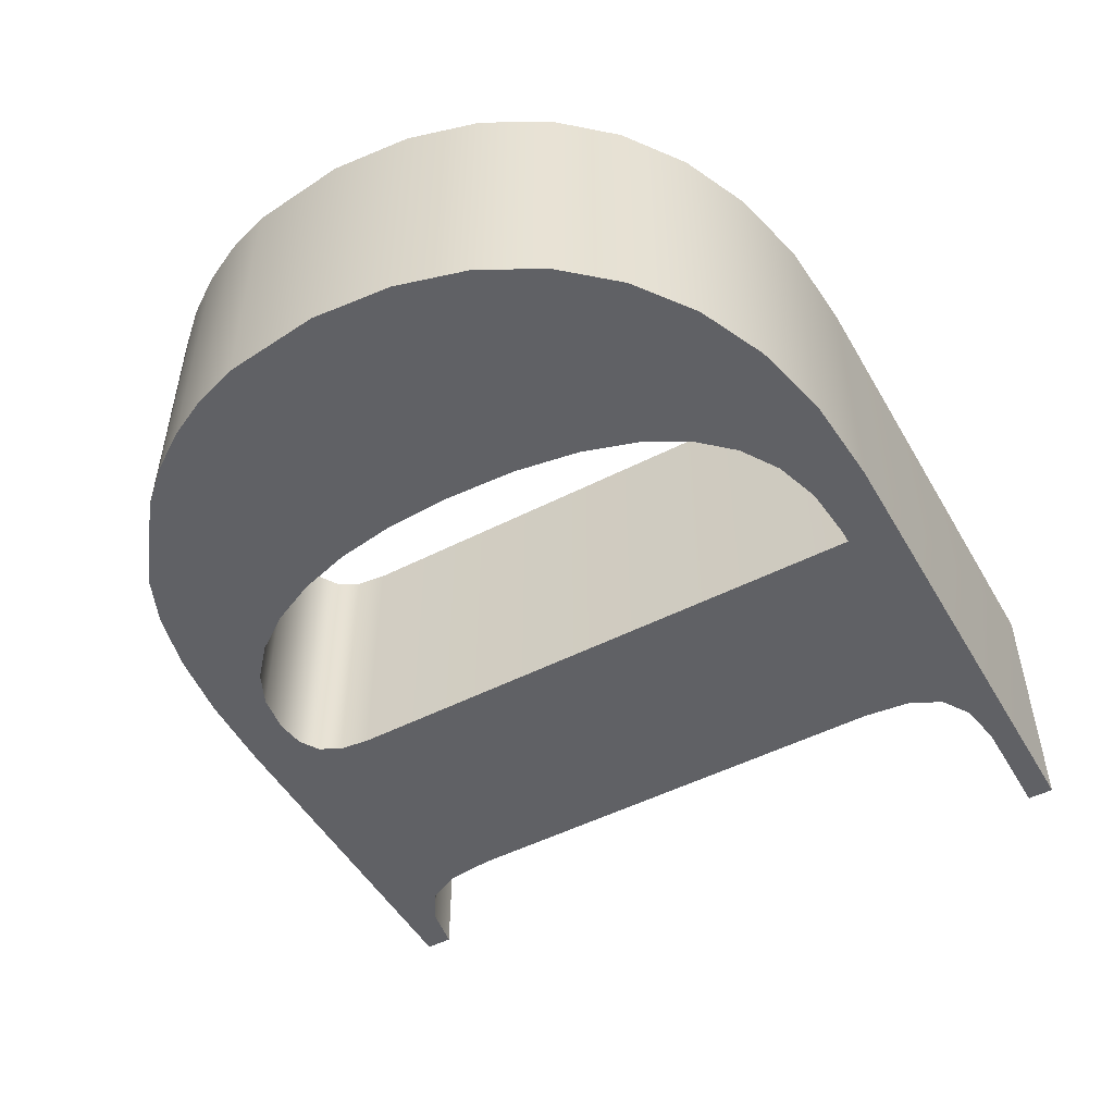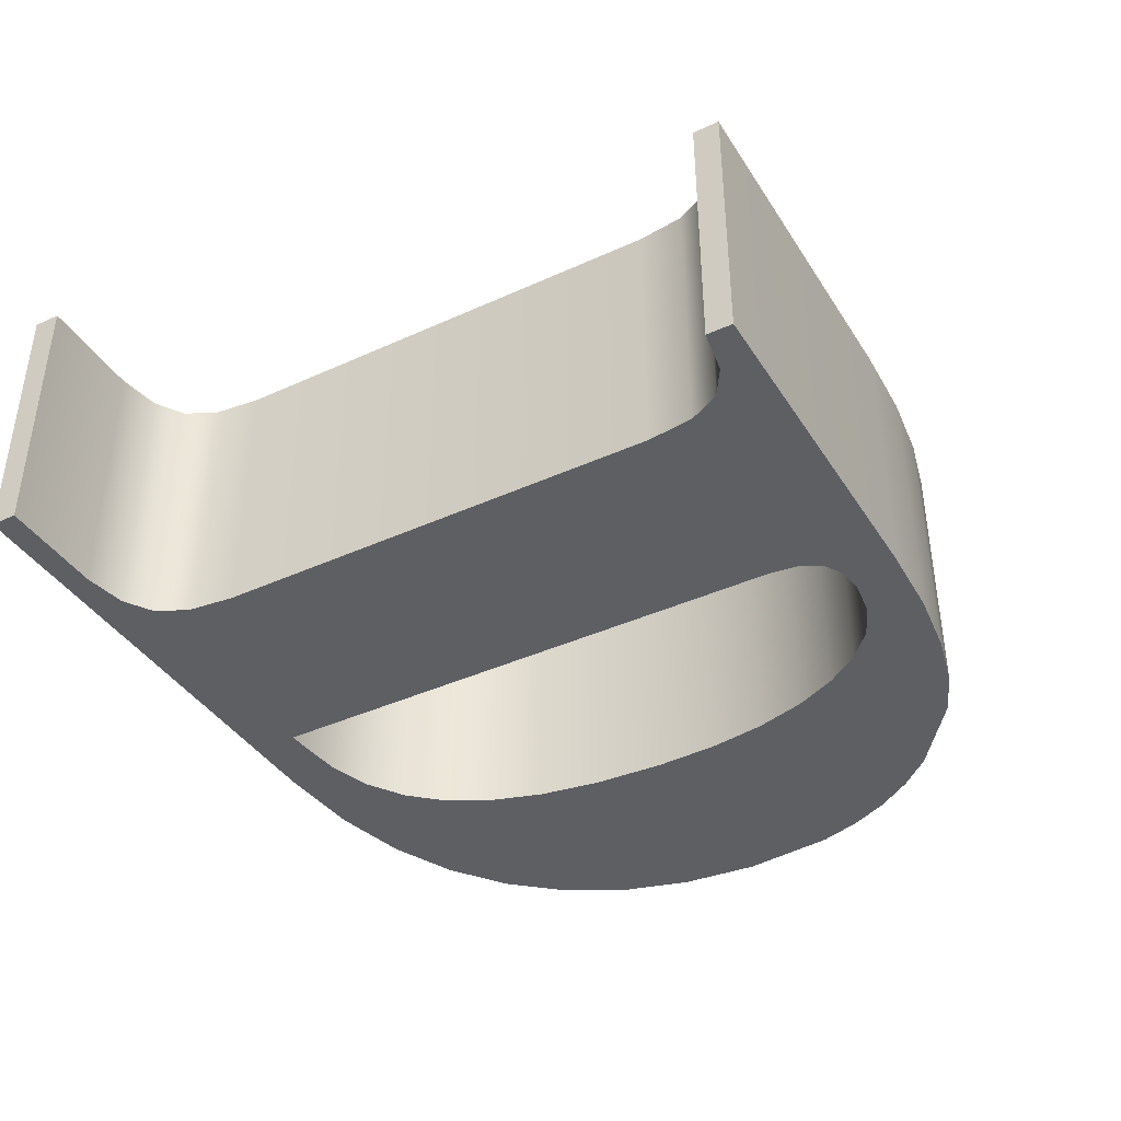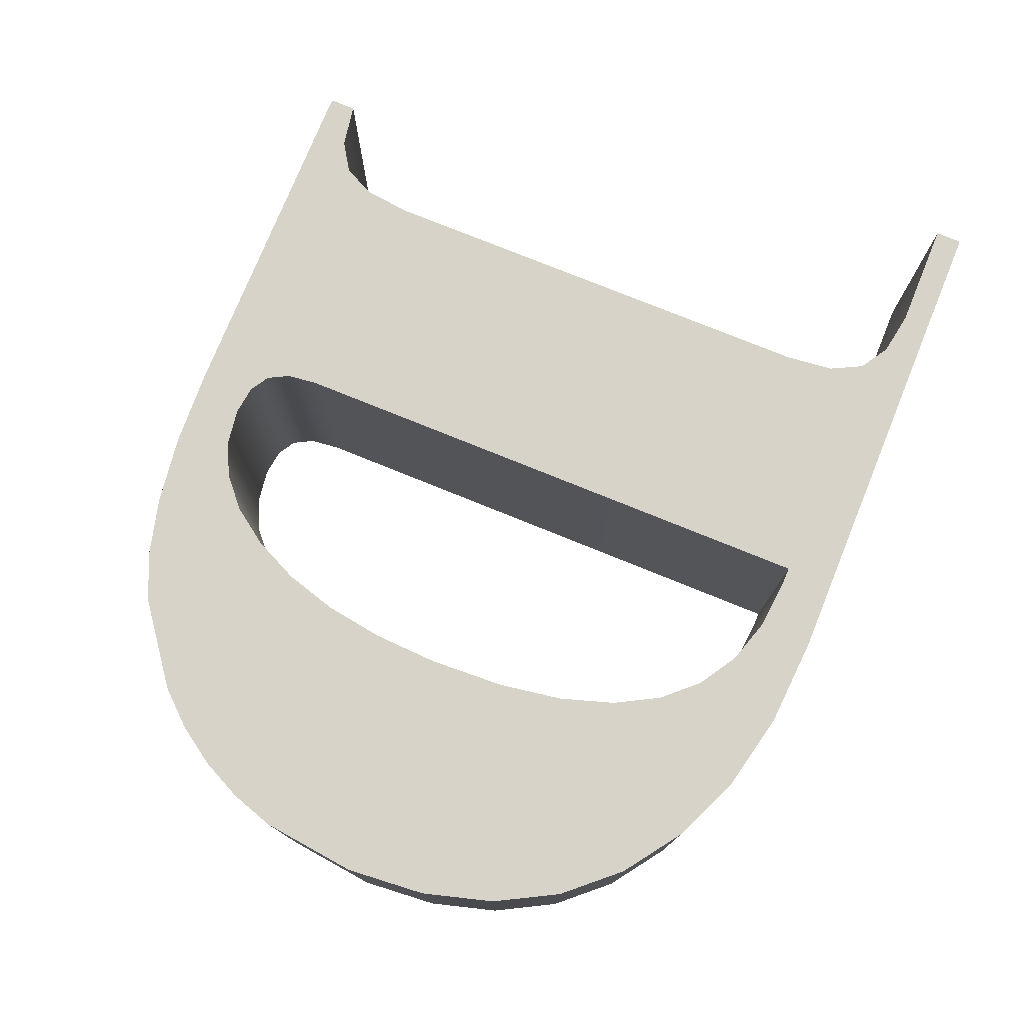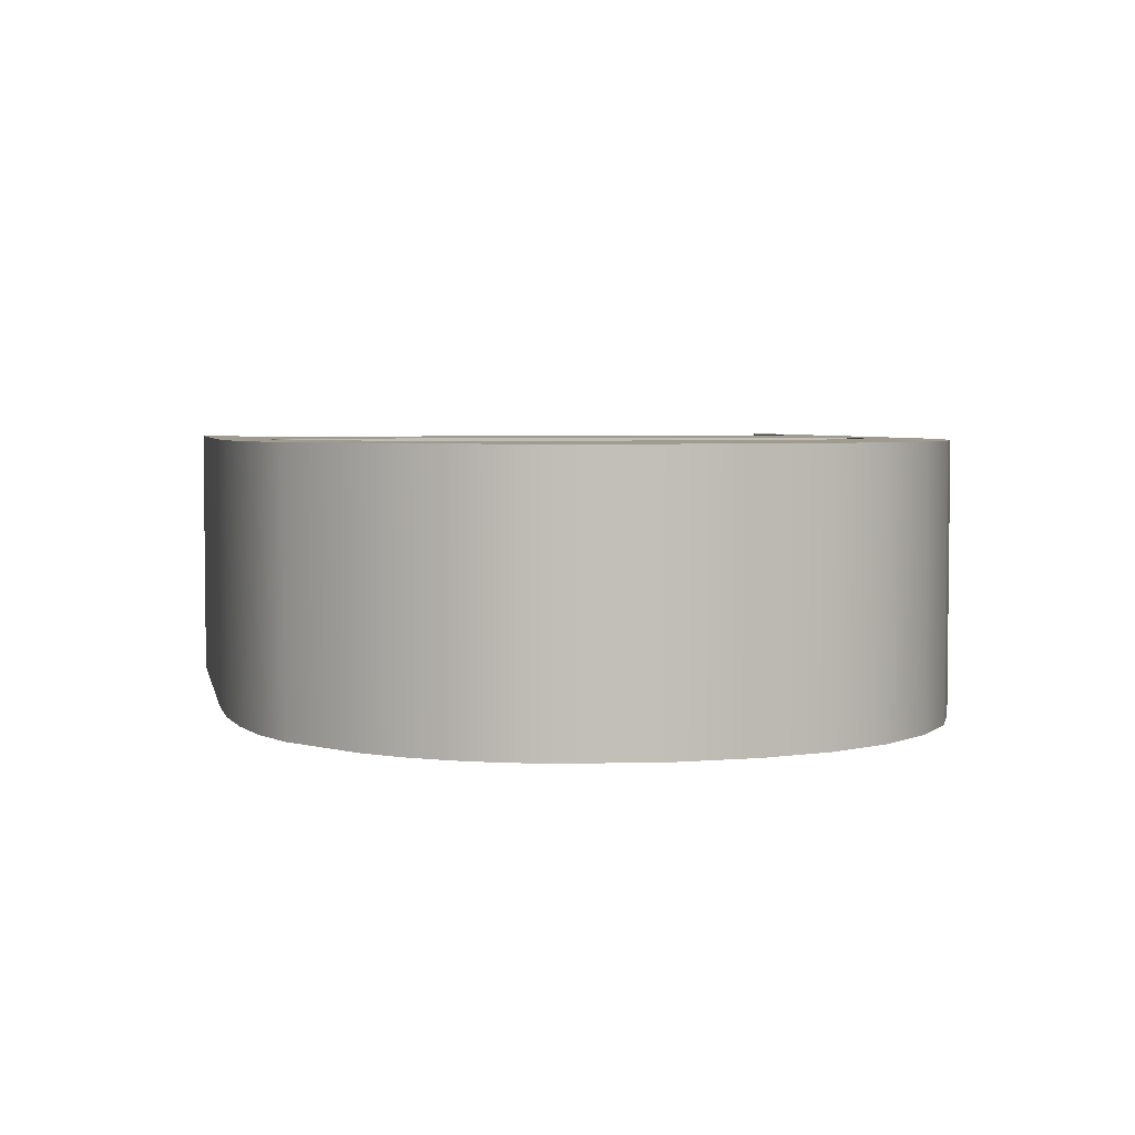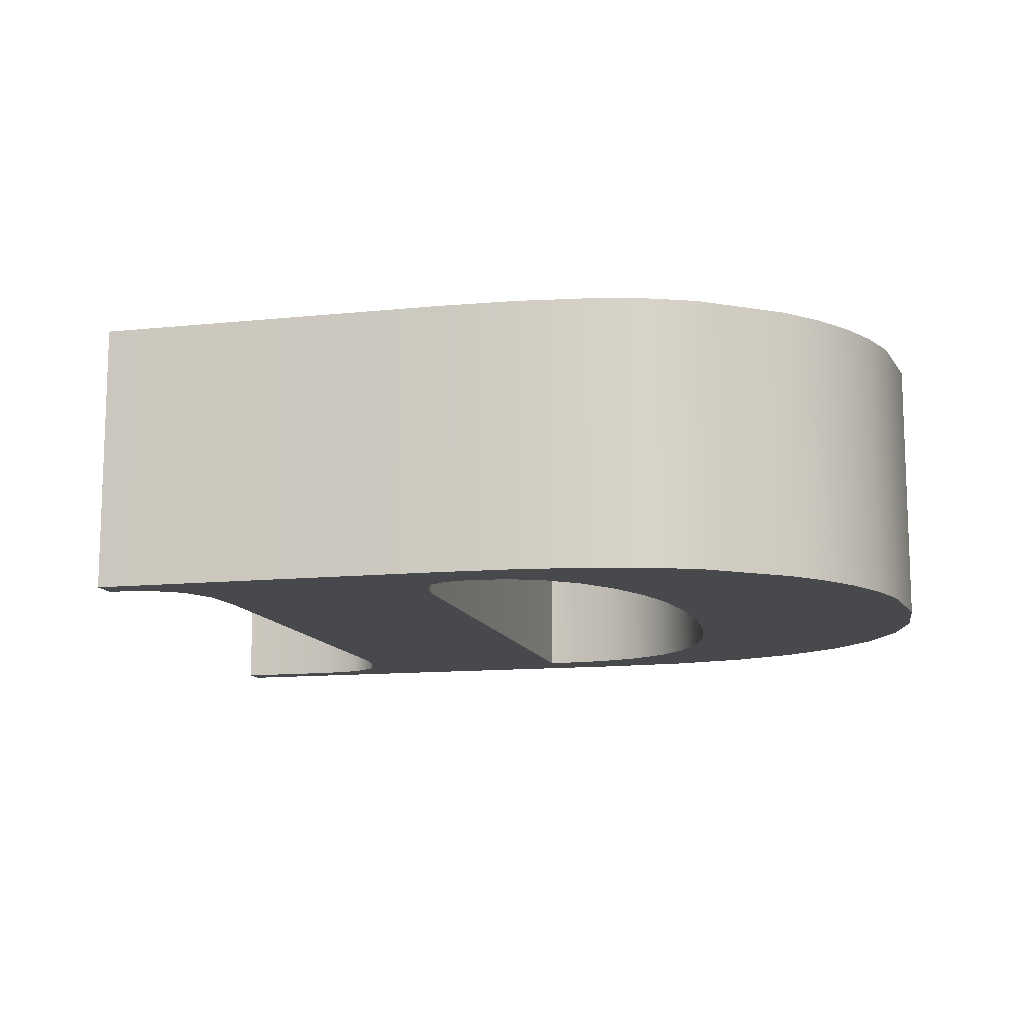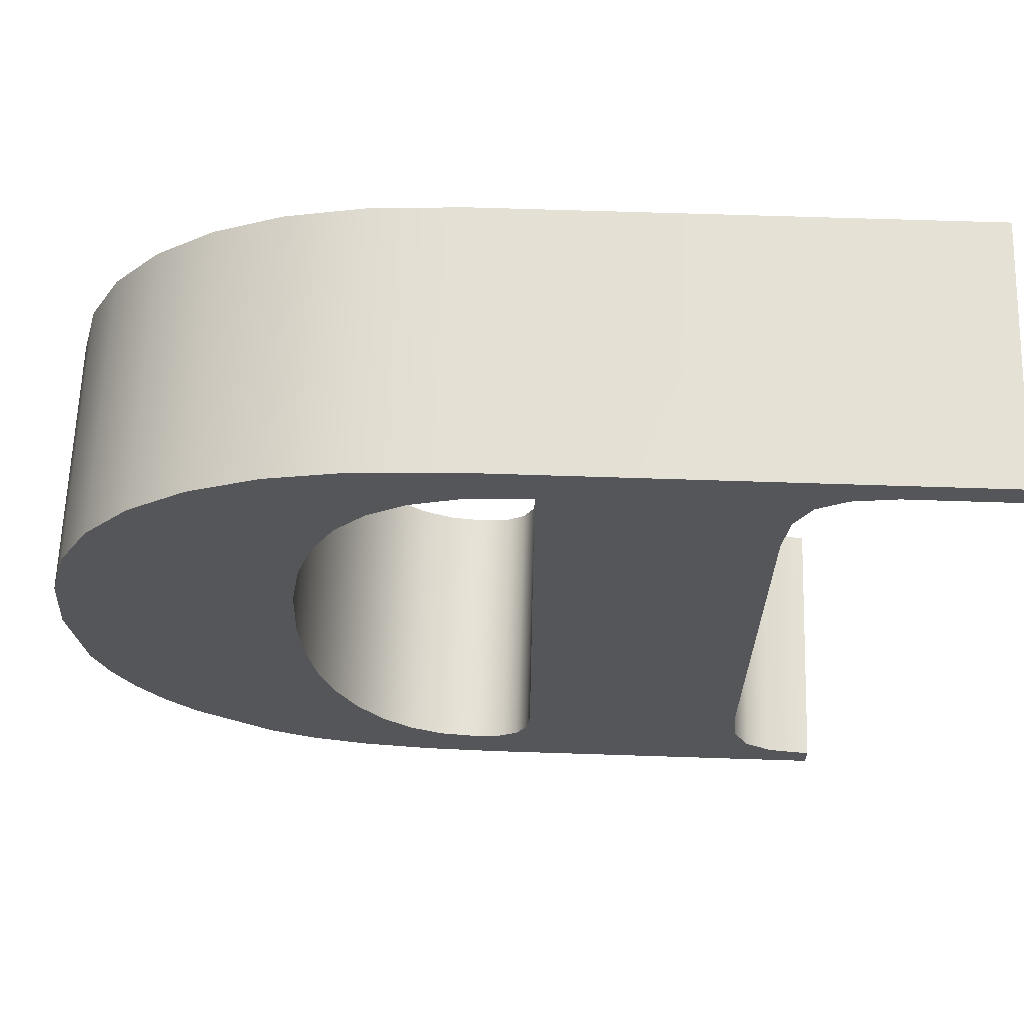
<metadata>
{"format":"obj","ext":"obj","renderer":"f3d","projection":"perspective","resolution":1024,"background":"white","views":[{"elev":-50.3,"azim":119.3,"up":"+Z"},{"elev":-39.9,"azim":-60.6,"up":"+Z"},{"elev":76.6,"azim":112.1,"up":"+Z"},{"elev":4.0,"azim":78.4,"up":"+Z"},{"elev":-12.0,"azim":14.0,"up":"+Z"},{"elev":64.7,"azim":-178.1,"up":"+Y"}]}
</metadata>
<code>
o mesh11/mesh11-geometry#mesh11-geometry
v -0.5838 -0.2462 0.4865
v -0.5881 -0.2458 0.4865
v -0.5881 -0.2462 0.4865
v -0.5876 -0.2458 0.4865
v -0.5881 -0.2462 0.4833
v -0.5872 -0.2455 0.4865
v -0.5876 -0.2458 0.4833
v -0.5881 -0.2458 0.4833
v -0.5838 -0.2462 0.4833
v -0.587 -0.2451 0.4865
v -0.5872 -0.2455 0.4833
v -0.5828 -0.2461 0.4865
v -0.587 -0.2446 0.4865
v -0.5828 -0.2461 0.4833
v -0.5835 -0.2456 0.4865
v -0.587 -0.239 0.4865
v -0.587 -0.2451 0.4833
v -0.5835 -0.2456 0.4833
v -0.582 -0.246 0.4865
v -0.5838 -0.2455 0.4865
v -0.583 -0.2455 0.4865
v -0.5842 -0.2451 0.4865
v -0.587 -0.2446 0.4833
v -0.5838 -0.2455 0.4833
v -0.583 -0.2455 0.4833
v -0.582 -0.246 0.4833
v -0.5826 -0.2453 0.4865
v -0.5841 -0.2454 0.4865
v -0.5842 -0.2447 0.4865
v -0.587 -0.239 0.4833
v -0.5842 -0.2451 0.4833
v -0.5841 -0.2454 0.4833
v -0.5826 -0.2453 0.4833
v -0.5813 -0.2458 0.4865
v -0.5823 -0.245 0.4865
v -0.5842 -0.2447 0.4833
v -0.5842 -0.238 0.4865
v -0.587 -0.2384 0.4865
v -0.5842 -0.238 0.4833
v -0.5823 -0.245 0.4833
v -0.5813 -0.2458 0.4833
v -0.582 -0.2445 0.4865
v -0.5834 -0.2374 0.4865
v -0.587 -0.2384 0.4833
v -0.5834 -0.2374 0.4833
v -0.582 -0.2445 0.4833
v -0.5807 -0.2456 0.4865
v -0.5817 -0.244 0.4865
v -0.5841 -0.238 0.4865
v -0.5872 -0.238 0.4865
v -0.5841 -0.238 0.4833
v -0.5817 -0.244 0.4833
v -0.5807 -0.2456 0.4833
v -0.5805 -0.2381 0.4865
v -0.5815 -0.2434 0.4865
v -0.5834 -0.2381 0.4865
v -0.5872 -0.238 0.4833
v -0.5876 -0.2378 0.4865
v -0.5834 -0.2381 0.4833
v -0.5815 -0.2434 0.4833
v -0.5805 -0.2381 0.4833
v -0.5797 -0.2449 0.4865
v -0.5813 -0.2377 0.4865
v -0.5814 -0.2426 0.4865
v -0.5829 -0.2382 0.4865
v -0.5876 -0.2378 0.4833
v -0.5881 -0.2374 0.4865
v -0.5829 -0.2382 0.4833
v -0.5814 -0.2426 0.4833
v -0.5813 -0.2377 0.4833
v -0.5797 -0.2449 0.4833
v -0.5814 -0.2418 0.4865
v -0.5798 -0.2386 0.4865
v -0.5823 -0.2375 0.4865
v -0.5881 -0.2377 0.4833
v -0.5881 -0.2377 0.4865
v -0.5894 -0.2374 0.4865
v -0.5823 -0.2375 0.4833
v -0.5814 -0.2418 0.4833
v -0.5798 -0.2386 0.4833
v -0.5794 -0.2445 0.4833
v -0.5814 -0.2409 0.4865
v -0.5792 -0.2392 0.4865
v -0.5824 -0.2385 0.4865
v -0.5881 -0.2374 0.4833
v -0.5824 -0.2385 0.4833
v -0.5814 -0.2409 0.4833
v -0.5792 -0.2392 0.4833
v -0.5794 -0.2445 0.4865
v -0.5815 -0.2401 0.4865
v -0.582 -0.2389 0.4865
v -0.5894 -0.2377 0.4833
v -0.5894 -0.2377 0.4865
v -0.582 -0.2389 0.4833
v -0.5815 -0.2401 0.4833
v -0.5791 -0.244 0.4833
v -0.5817 -0.2395 0.4865
v -0.5791 -0.244 0.4865
v -0.5894 -0.2374 0.4833
v -0.5817 -0.2395 0.4833
v -0.5788 -0.24 0.4865
v -0.5788 -0.24 0.4833
v -0.5788 -0.2435 0.4833
v -0.5788 -0.2435 0.4865
v -0.5786 -0.2408 0.4865
v -0.5786 -0.2408 0.4833
v -0.5786 -0.243 0.4833
v -0.5786 -0.243 0.4865
v -0.5785 -0.2418 0.4865
v -0.5785 -0.2418 0.4833
f 1 2 3
f 2 1 4
f 3 2 1
f 4 1 2
f 2 5 3
f 3 5 2
f 5 1 3
f 3 1 5
f 4 1 6
f 6 1 4
f 7 2 4
f 4 2 7
f 5 2 8
f 8 2 5
f 1 5 9
f 9 5 1
f 6 1 10
f 10 1 6
f 11 4 6
f 6 4 11
f 2 7 8
f 8 7 2
f 4 11 7
f 7 11 4
f 7 5 8
f 8 5 7
f 5 7 9
f 9 7 5
f 9 12 1
f 1 12 9
f 10 1 13
f 13 1 10
f 10 11 6
f 6 11 10
f 9 7 11
f 11 7 9
f 12 9 14
f 14 9 12
f 15 1 12
f 12 1 15
f 13 1 16
f 16 1 13
f 13 17 10
f 10 17 13
f 11 10 17
f 17 10 11
f 9 11 17
f 17 11 9
f 9 18 14
f 14 18 9
f 14 19 12
f 12 19 14
f 20 1 15
f 15 1 20
f 15 12 21
f 21 12 15
f 16 1 22
f 22 1 16
f 16 23 13
f 13 23 16
f 17 13 23
f 23 13 17
f 9 17 23
f 23 17 9
f 9 24 18
f 18 24 9
f 14 18 25
f 25 18 14
f 19 14 26
f 26 14 19
f 27 12 19
f 19 12 27
f 28 1 20
f 20 1 28
f 18 20 15
f 15 20 18
f 21 12 27
f 27 12 21
f 25 15 21
f 21 15 25
f 22 1 28
f 28 1 22
f 16 22 29
f 29 22 16
f 23 16 30
f 30 16 23
f 9 23 31
f 31 23 9
f 9 32 24
f 24 32 9
f 20 18 24
f 24 18 20
f 15 25 18
f 18 25 15
f 14 25 33
f 33 25 14
f 14 33 26
f 26 33 14
f 26 34 19
f 19 34 26
f 27 19 35
f 35 19 27
f 24 28 20
f 20 28 24
f 33 21 27
f 27 21 33
f 21 33 25
f 25 33 21
f 28 31 22
f 22 31 28
f 22 36 29
f 29 36 22
f 37 16 29
f 29 16 37
f 38 30 16
f 16 30 38
f 30 39 23
f 23 39 30
f 31 23 36
f 36 23 31
f 9 31 32
f 32 31 9
f 28 24 32
f 32 24 28
f 26 33 40
f 40 33 26
f 34 26 41
f 41 26 34
f 42 19 34
f 34 19 42
f 35 19 42
f 42 19 35
f 40 27 35
f 35 27 40
f 27 40 33
f 33 40 27
f 31 28 32
f 32 28 31
f 36 22 31
f 31 22 36
f 39 29 36
f 36 29 39
f 43 16 37
f 37 16 43
f 29 39 37
f 37 39 29
f 30 38 44
f 44 38 30
f 43 38 16
f 16 38 43
f 30 45 39
f 39 45 30
f 36 23 39
f 39 23 36
f 26 40 46
f 46 40 26
f 26 46 41
f 41 46 26
f 41 47 34
f 34 47 41
f 42 34 48
f 48 34 42
f 42 40 35
f 35 40 42
f 43 37 49
f 49 37 43
f 39 49 37
f 37 49 39
f 50 44 38
f 38 44 50
f 44 45 30
f 30 45 44
f 43 50 38
f 38 50 43
f 39 45 51
f 51 45 39
f 40 42 46
f 46 42 40
f 41 46 52
f 52 46 41
f 47 41 53
f 53 41 47
f 54 34 47
f 47 34 54
f 48 34 55
f 55 34 48
f 48 46 42
f 42 46 48
f 43 49 56
f 56 49 43
f 49 39 51
f 51 39 49
f 44 50 57
f 57 50 44
f 57 45 44
f 44 45 57
f 43 58 50
f 50 58 43
f 51 45 59
f 59 45 51
f 46 48 52
f 52 48 46
f 41 52 60
f 60 52 41
f 41 61 53
f 53 61 41
f 53 62 47
f 47 62 53
f 63 34 54
f 54 34 63
f 54 47 62
f 62 47 54
f 55 34 64
f 64 34 55
f 55 52 48
f 48 52 55
f 51 56 49
f 49 56 51
f 43 56 65
f 65 56 43
f 50 66 57
f 57 66 50
f 66 45 57
f 57 45 66
f 67 58 43
f 43 58 67
f 66 50 58
f 58 50 66
f 59 45 68
f 68 45 59
f 56 51 59
f 59 51 56
f 52 55 60
f 60 55 52
f 41 60 69
f 69 60 41
f 41 70 61
f 61 70 41
f 53 61 71
f 71 61 53
f 62 53 71
f 71 53 62
f 72 34 63
f 63 34 72
f 61 63 54
f 54 63 61
f 54 62 73
f 73 62 54
f 64 34 72
f 72 34 64
f 64 60 55
f 55 60 64
f 59 65 56
f 56 65 59
f 43 65 74
f 74 65 43
f 75 45 66
f 66 45 75
f 67 76 58
f 58 76 67
f 43 77 67
f 67 77 43
f 58 75 66
f 66 75 58
f 68 45 78
f 78 45 68
f 65 59 68
f 68 59 65
f 60 64 69
f 69 64 60
f 41 69 79
f 79 69 41
f 41 79 70
f 70 79 41
f 63 61 70
f 70 61 63
f 71 61 80
f 80 61 71
f 81 62 71
f 71 62 81
f 63 82 72
f 72 82 63
f 54 80 61
f 61 80 54
f 73 62 83
f 83 62 73
f 80 54 73
f 73 54 80
f 72 69 64
f 64 69 72
f 74 65 84
f 84 65 74
f 78 43 74
f 74 43 78
f 75 85 45
f 45 85 75
f 77 76 67
f 67 76 77
f 75 58 76
f 76 58 75
f 45 77 43
f 43 77 45
f 43 78 45
f 45 78 43
f 68 78 86
f 86 78 68
f 68 84 65
f 65 84 68
f 69 72 79
f 79 72 69
f 87 70 79
f 79 70 87
f 70 74 63
f 63 74 70
f 71 80 88
f 88 80 71
f 62 81 89
f 89 81 62
f 71 88 81
f 81 88 71
f 63 90 82
f 82 90 63
f 82 79 72
f 72 79 82
f 83 62 89
f 89 62 83
f 83 80 73
f 73 80 83
f 74 84 91
f 91 84 74
f 74 70 78
f 78 70 74
f 92 85 75
f 75 85 92
f 85 77 45
f 45 77 85
f 76 77 93
f 93 77 76
f 76 92 75
f 75 92 76
f 86 78 94
f 94 78 86
f 84 68 86
f 86 68 84
f 95 70 87
f 87 70 95
f 79 82 87
f 87 82 79
f 74 91 63
f 63 91 74
f 80 83 88
f 88 83 80
f 96 89 81
f 81 89 96
f 81 88 96
f 96 88 81
f 63 97 90
f 90 97 63
f 90 87 82
f 82 87 90
f 83 89 98
f 98 89 83
f 84 94 91
f 91 94 84
f 94 78 70
f 70 78 94
f 85 92 99
f 99 92 85
f 77 85 99
f 99 85 77
f 77 92 93
f 93 92 77
f 92 76 93
f 93 76 92
f 94 84 86
f 86 84 94
f 100 70 95
f 95 70 100
f 87 90 95
f 95 90 87
f 63 91 97
f 97 91 63
f 101 88 83
f 83 88 101
f 89 96 98
f 98 96 89
f 96 88 102
f 102 88 96
f 97 95 90
f 90 95 97
f 83 98 101
f 101 98 83
f 100 91 94
f 94 91 100
f 94 70 100
f 100 70 94
f 92 77 99
f 99 77 92
f 95 97 100
f 100 97 95
f 91 100 97
f 97 100 91
f 88 101 102
f 102 101 88
f 103 98 96
f 96 98 103
f 96 102 103
f 103 102 96
f 101 98 104
f 104 98 101
f 105 102 101
f 101 102 105
f 98 103 104
f 104 103 98
f 103 102 106
f 106 102 103
f 101 104 105
f 105 104 101
f 102 105 106
f 106 105 102
f 107 104 103
f 103 104 107
f 103 106 107
f 107 106 103
f 105 104 108
f 108 104 105
f 109 106 105
f 105 106 109
f 104 107 108
f 108 107 104
f 107 106 110
f 110 106 107
f 105 108 109
f 109 108 105
f 106 109 110
f 110 109 106
f 110 108 107
f 107 108 110
f 108 110 109
f 109 110 108

</code>
